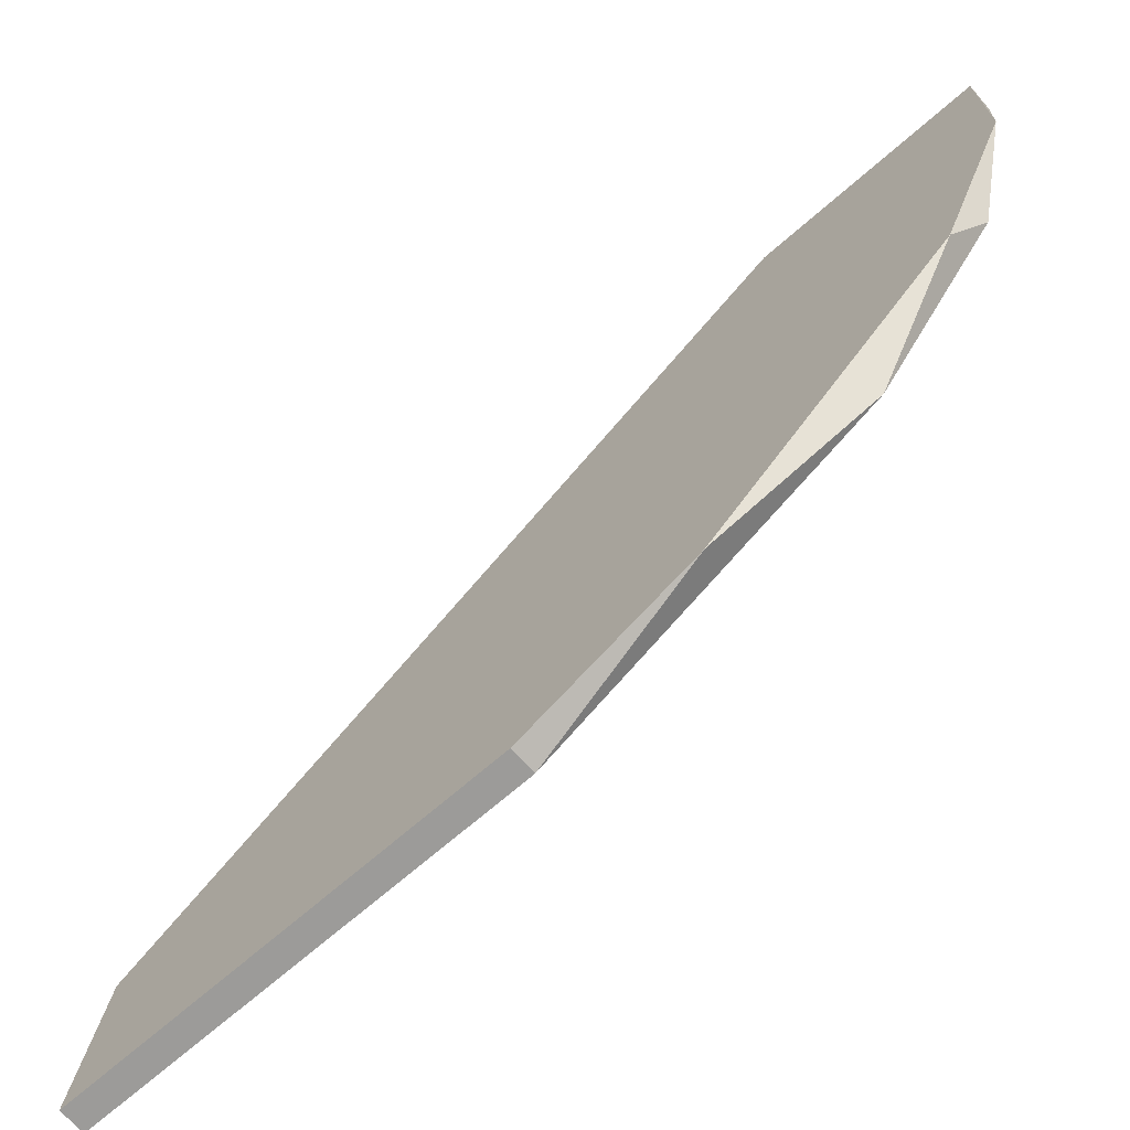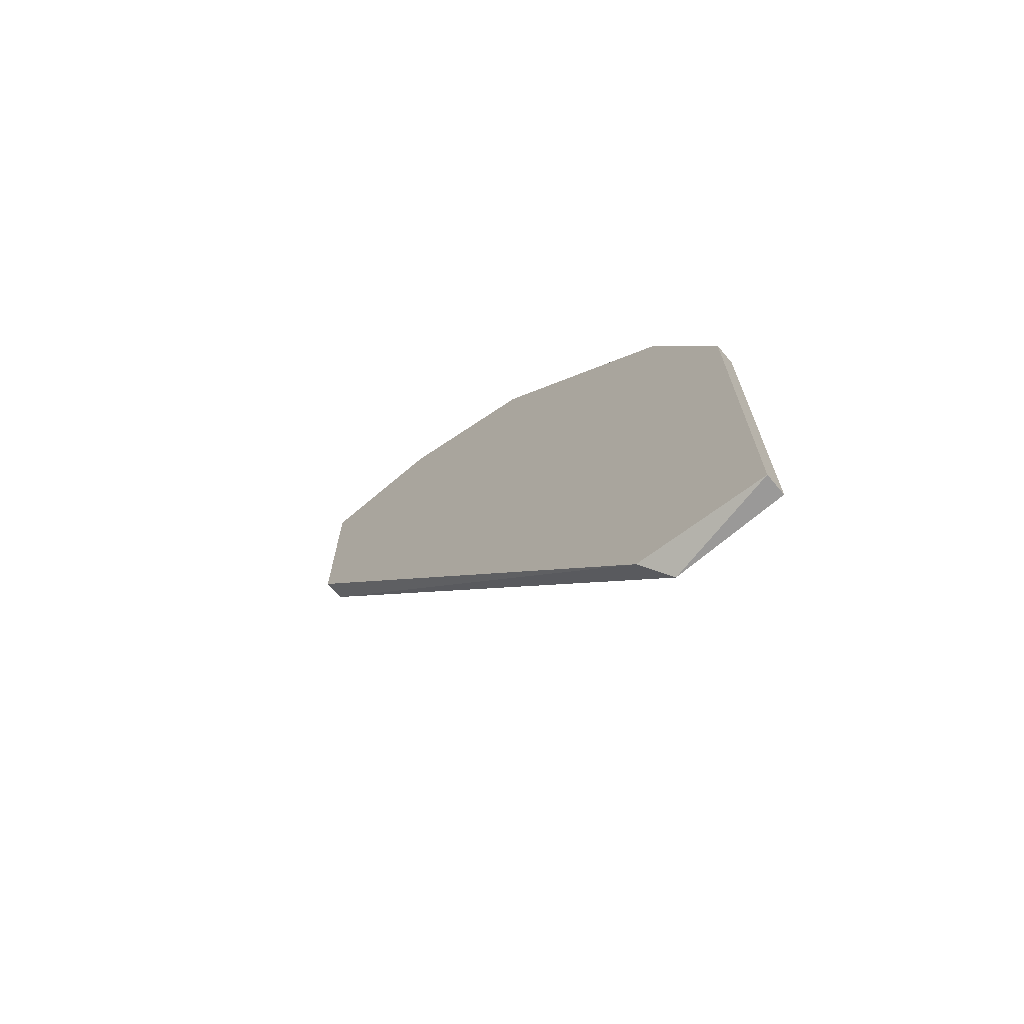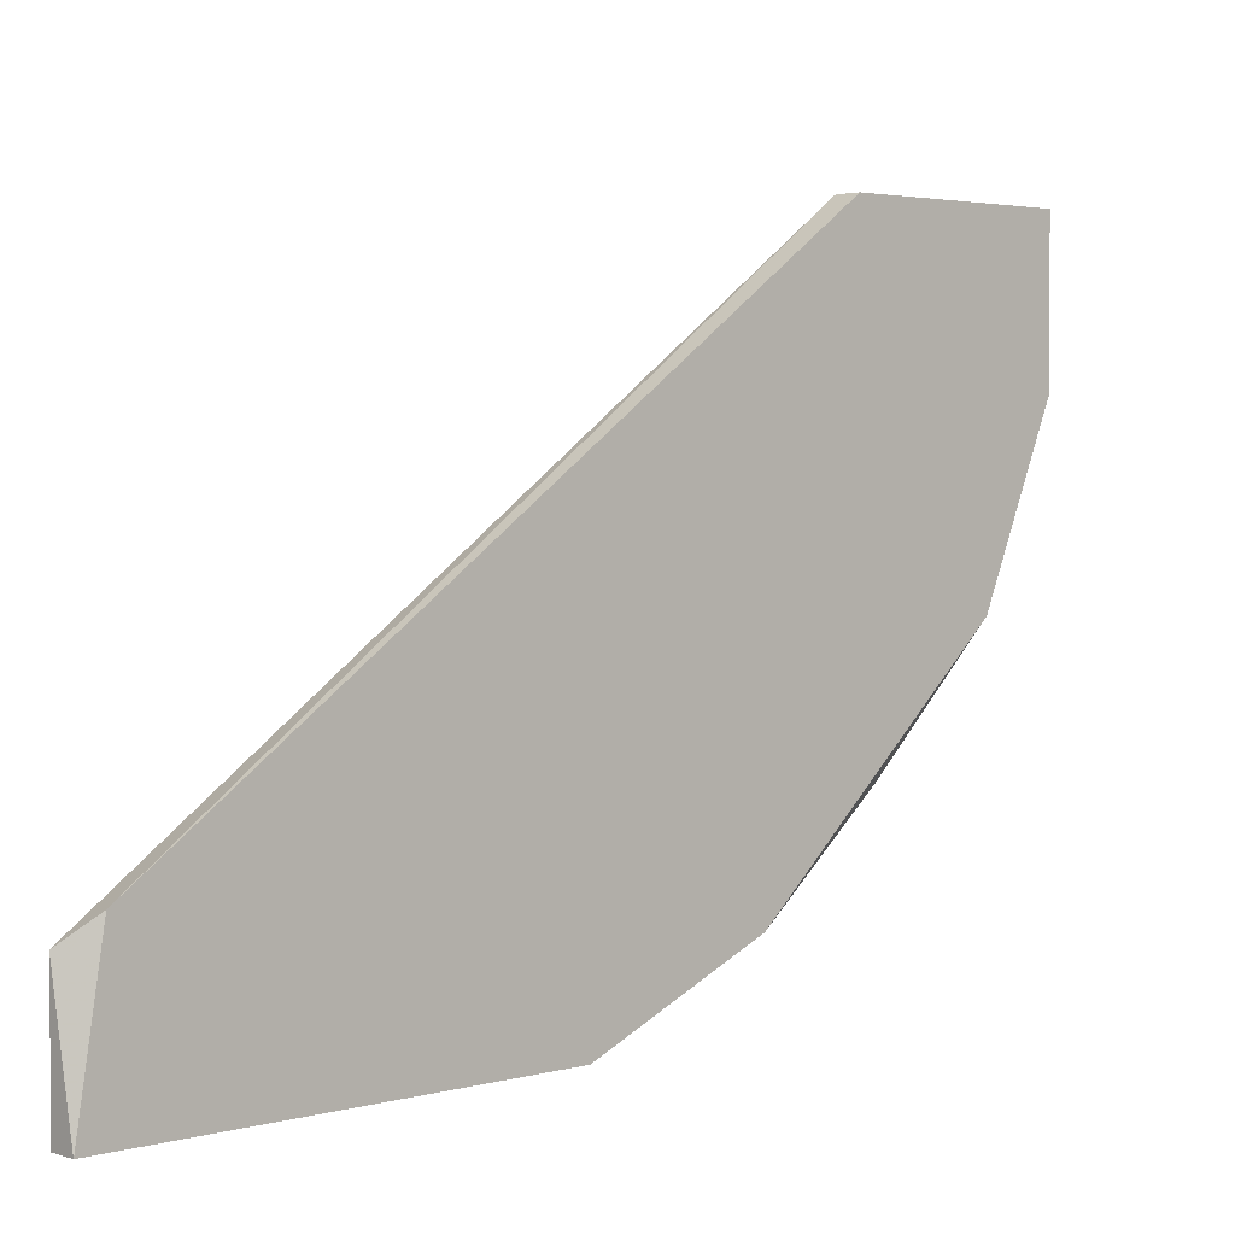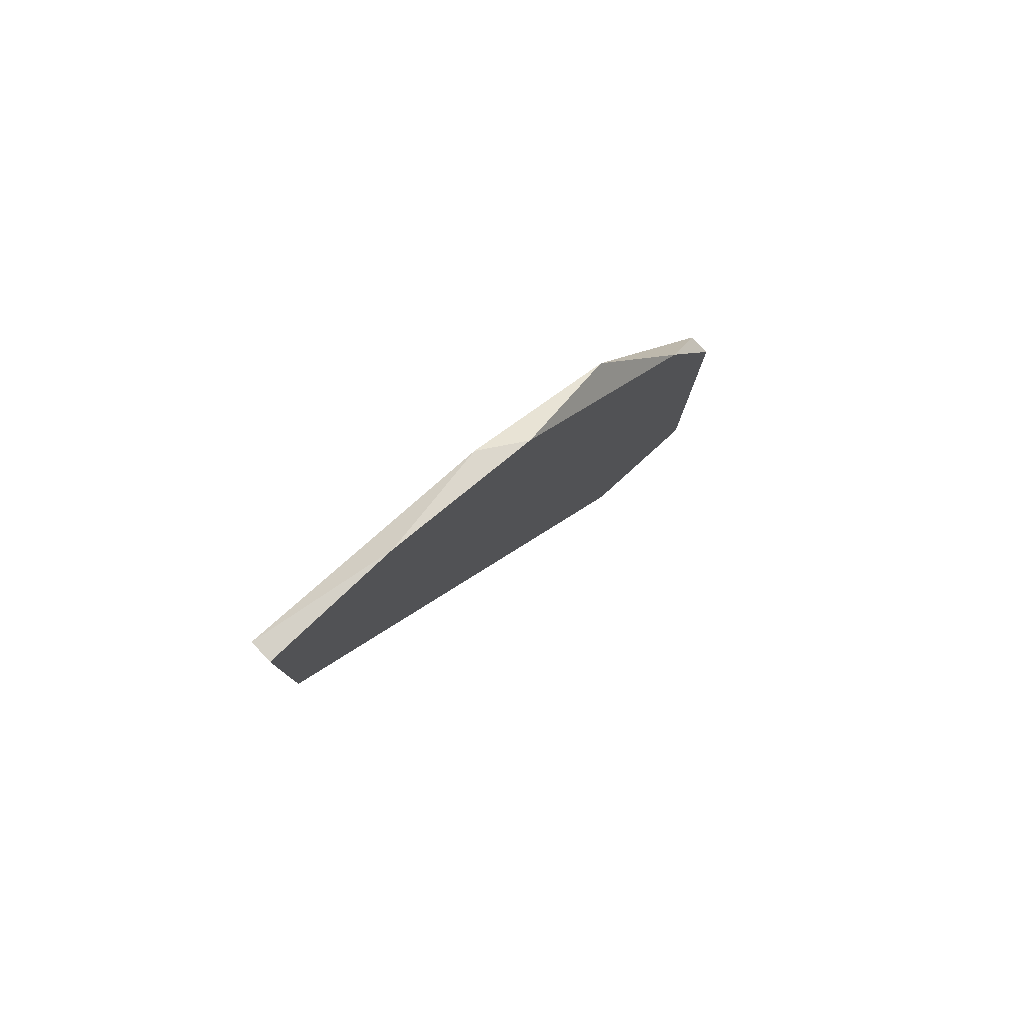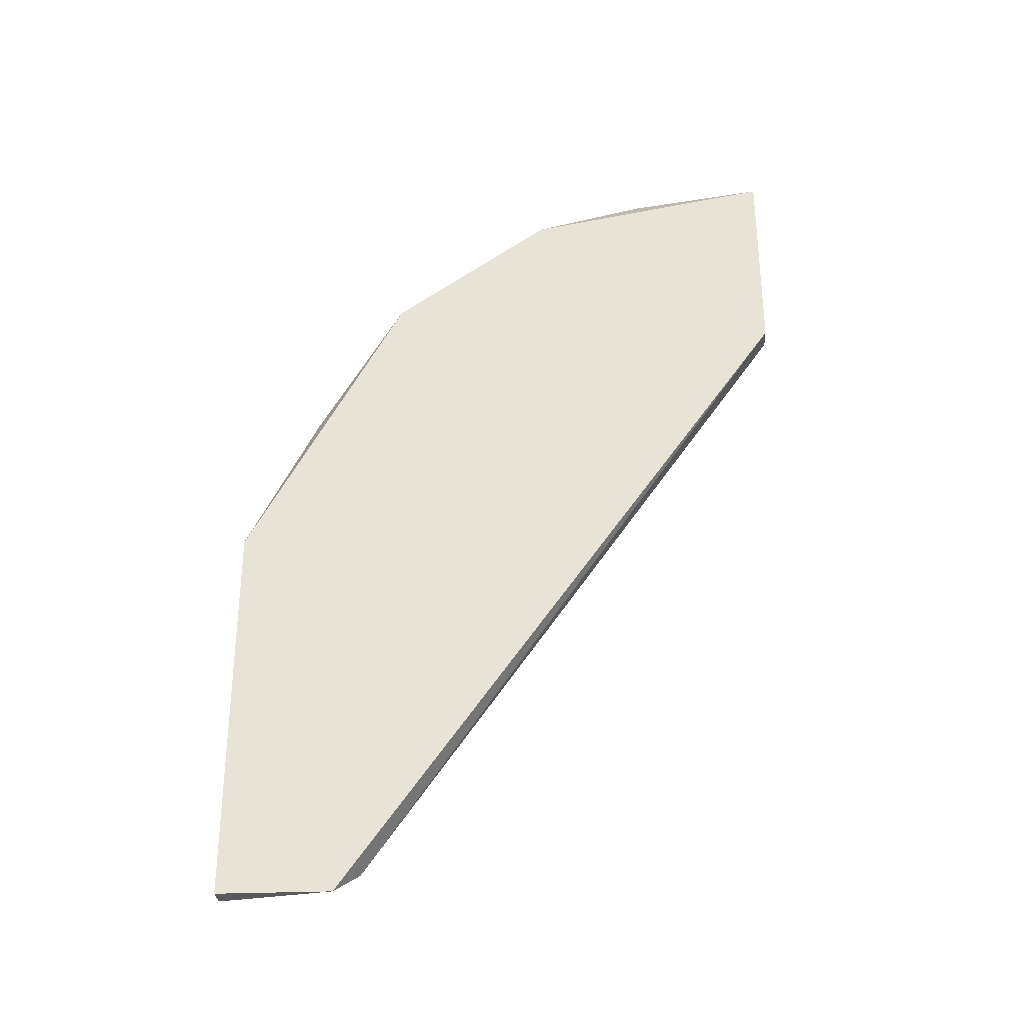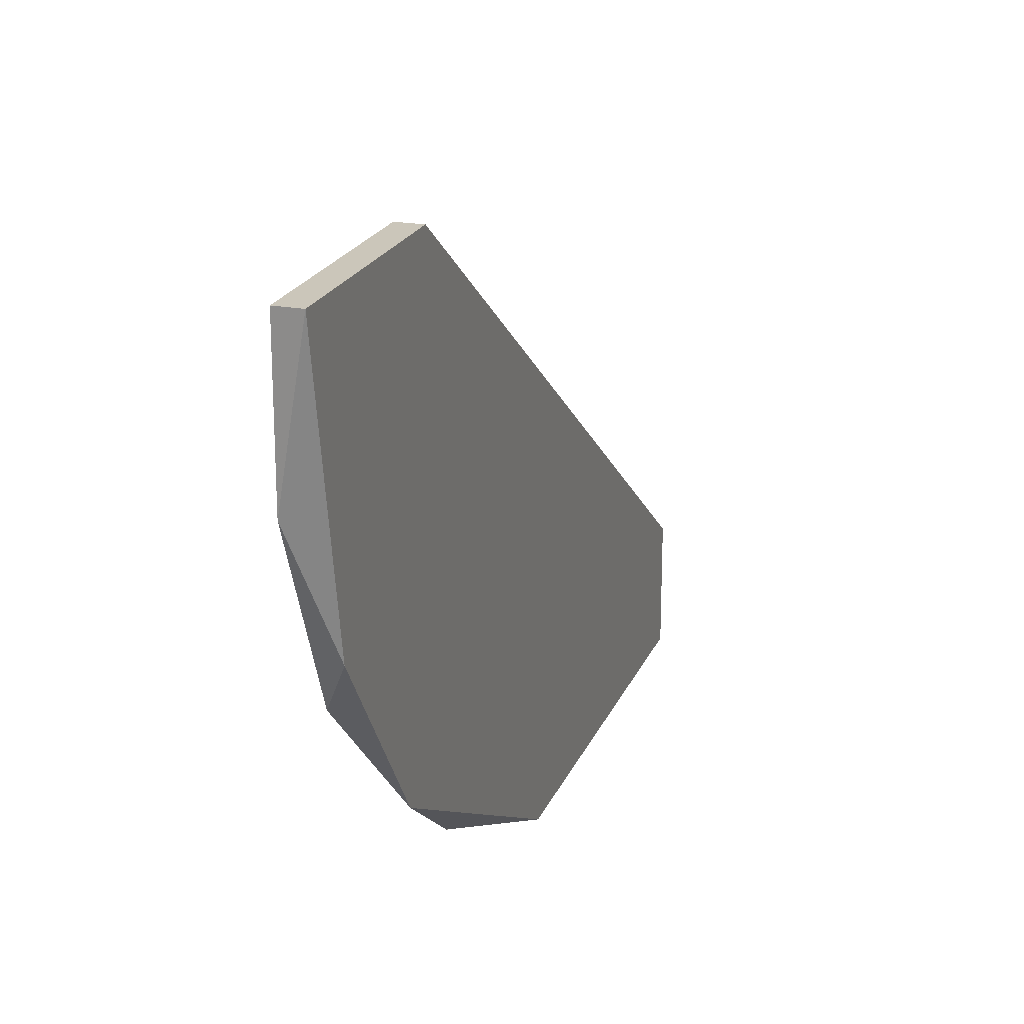
<metadata>
{"format":"obj","ext":"obj","renderer":"f3d","projection":"perspective","resolution":1024,"background":"white","views":[{"elev":-69.7,"azim":-48.9,"up":"+Y"},{"elev":-69.1,"azim":-49.5,"up":"+Z"},{"elev":3.0,"azim":-132.9,"up":"+Y"},{"elev":79.6,"azim":-133.2,"up":"+Z"},{"elev":-30.7,"azim":93.4,"up":"+Z"},{"elev":21.2,"azim":18.3,"up":"+Y"}]}
</metadata>
<code>
v -0.01251 -0.02448 0.04672
v -0.01251 -0.01529 0.05328
v -0.01251 -0.03367 0.02966
v -0.01251 -0.03367 0.007344
v -0.01251 -0.0271 0.007344
v -0.01251 -0.00085 0.05591
v -0.01251 -0.00085 0.0441
v -0.01382 -0.02579 0.008661
v -0.01382 -0.008726 0.05591
v -0.01382 -0.03367 0.02966
v -0.01382 -0.03367 0.007344
v -0.01382 -0.02973 0.03884
v -0.01382 -0.01791 0.05197
v -0.01382 -0.00085 0.05591
v -0.01382 -0.00085 0.0441
f 6 14 9
f 15 11 12
f 2 4 7
f 7 15 14
f 15 12 14
f 4 2 3
f 11 4 3
f 11 15 8
f 15 7 8
f 8 7 5
f 4 11 5
f 7 4 5
f 11 8 5
f 14 12 13
f 2 7 6
f 7 14 6
f 3 2 1
f 12 3 1
f 2 13 1
f 13 12 1
f 12 11 10
f 11 3 10
f 3 12 10
f 13 2 9
f 14 13 9
f 2 6 9

</code>
